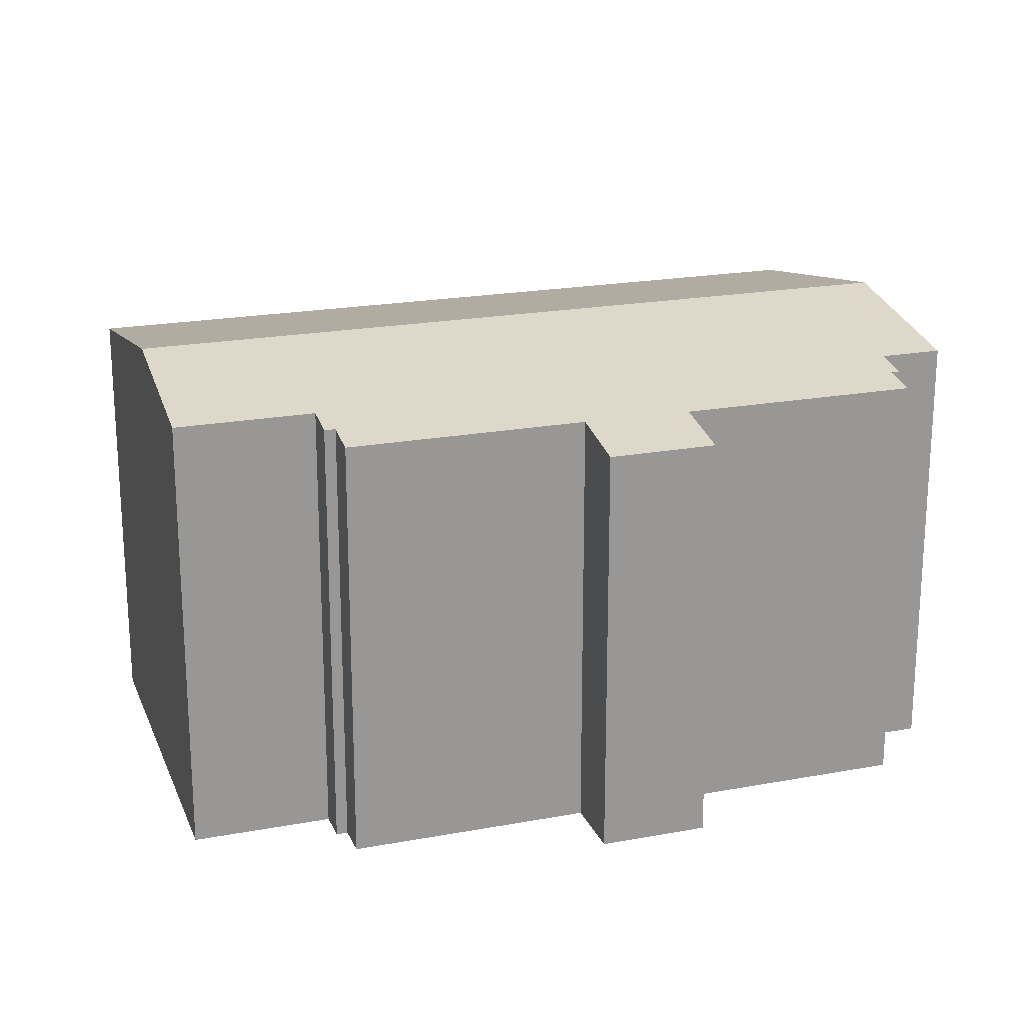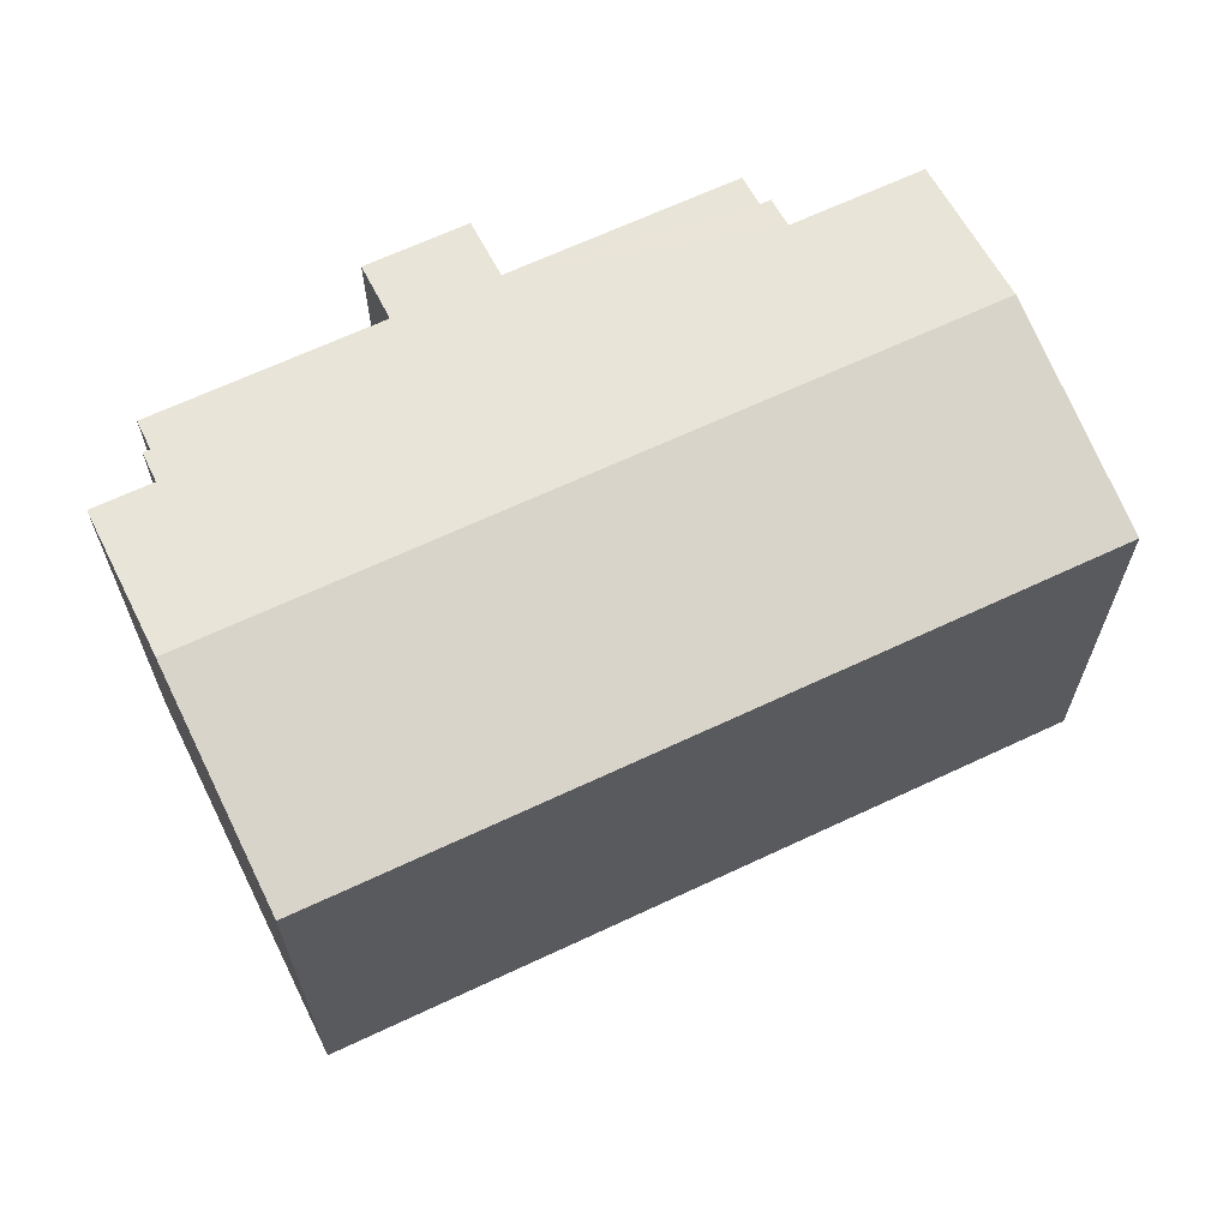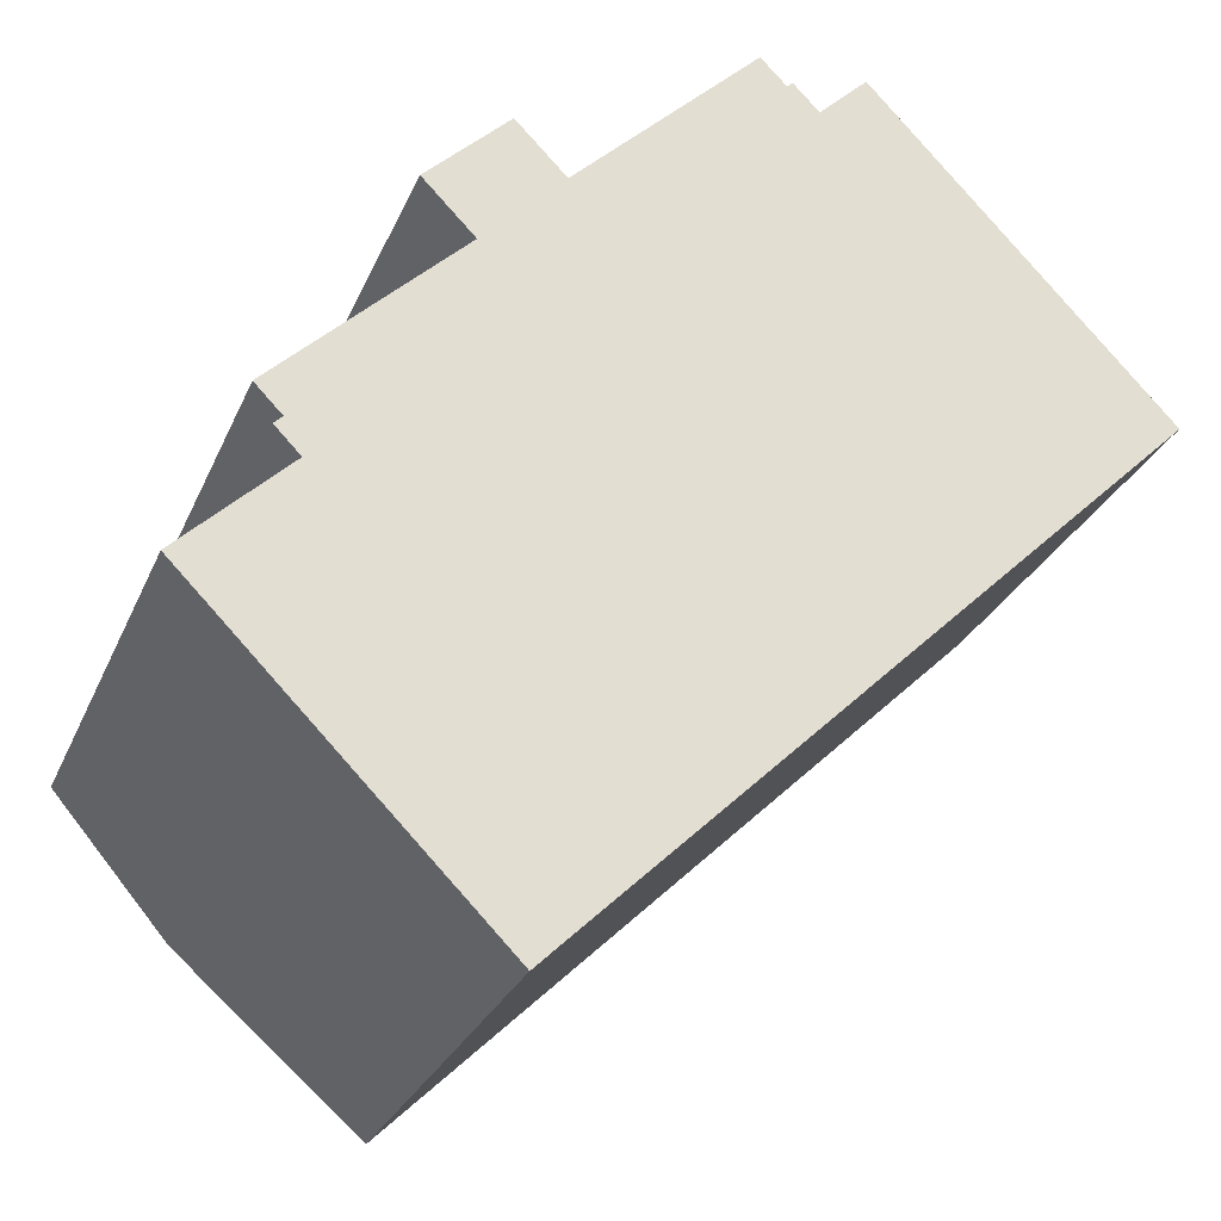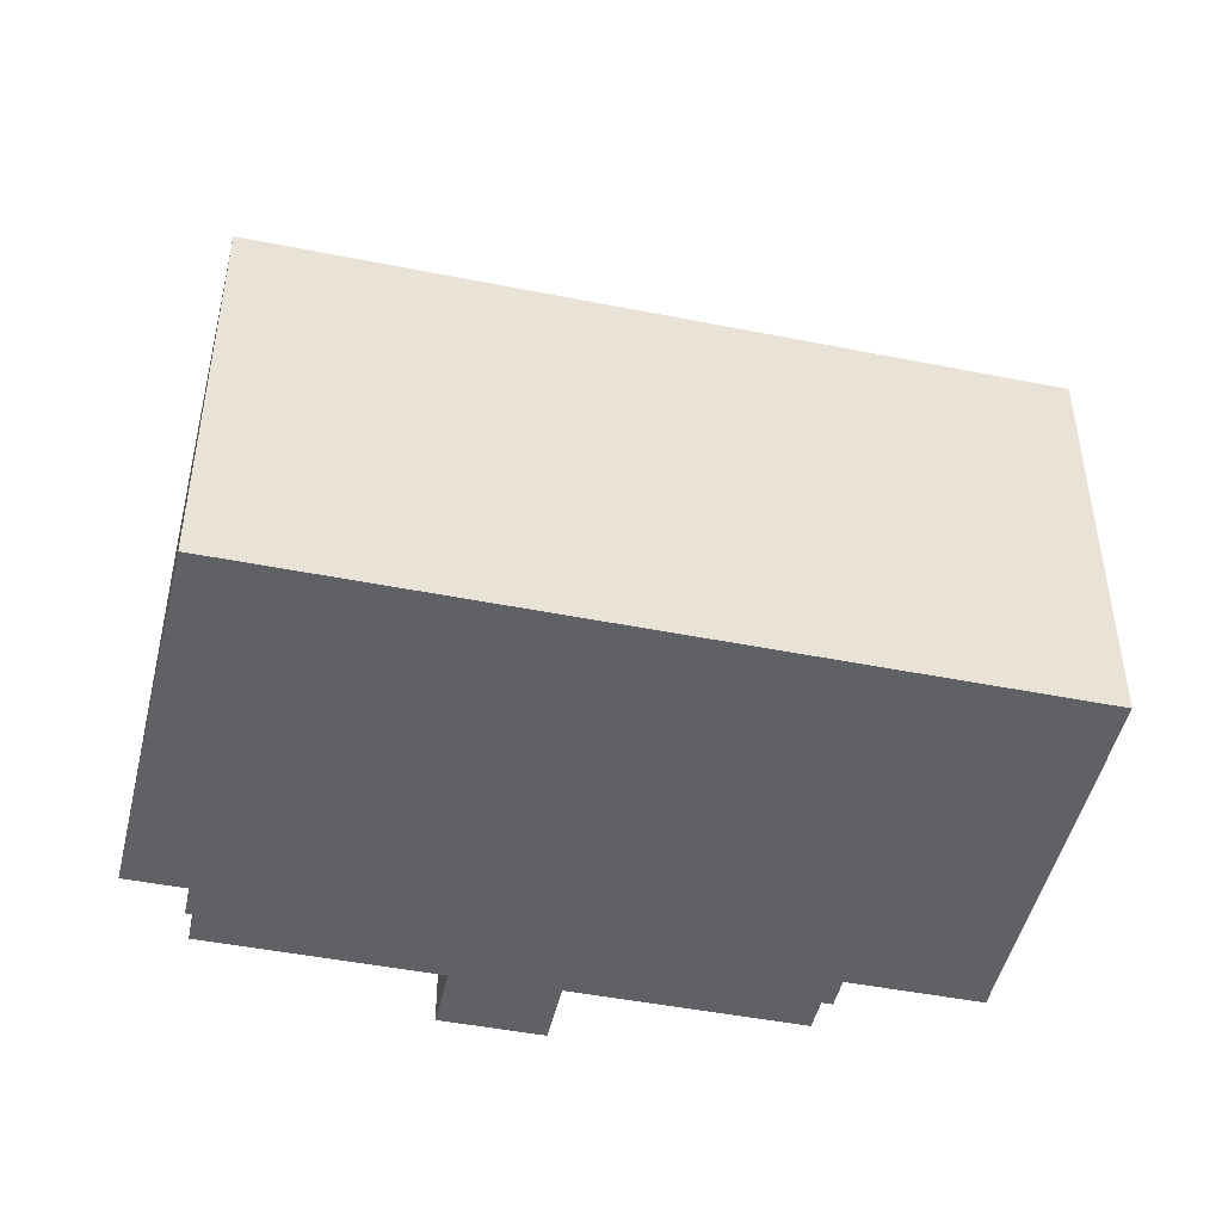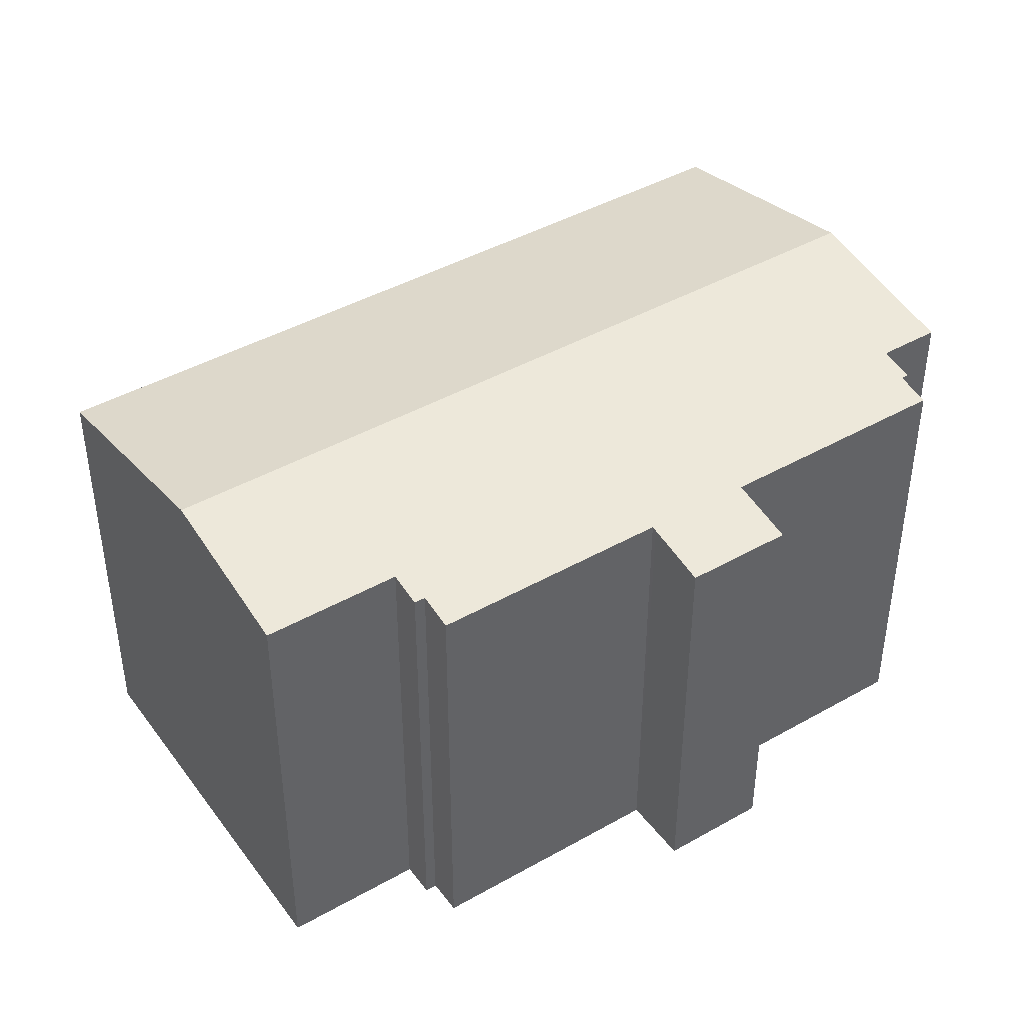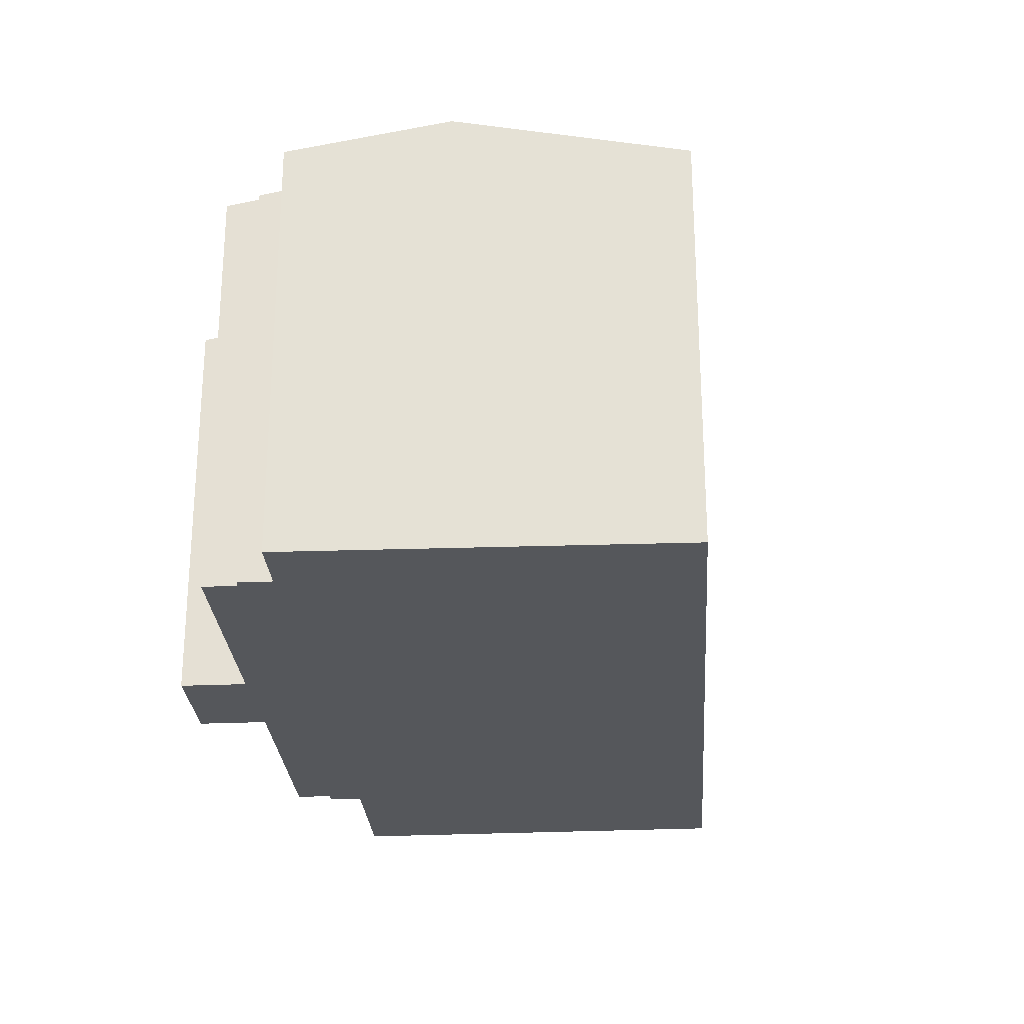
<metadata>
{"format":"obj","ext":"obj","renderer":"f3d","projection":"perspective","resolution":1024,"background":"white","views":[{"elev":20.9,"azim":-62.8,"up":"+Y"},{"elev":66.3,"azim":110.4,"up":"+Y"},{"elev":-27.5,"azim":-19.7,"up":"+Z"},{"elev":-46.8,"azim":122.9,"up":"+Y"},{"elev":42.8,"azim":-78.3,"up":"+Y"},{"elev":-26.6,"azim":49.6,"up":"+Y"}]}
</metadata>
<code>
v  26.24 13.15 8.424
v  3.554 14.52 -3.578
v  21.26 14.52 13.71
v  8.673 13.15 -8.731
v  7.077 13.16 9.927
v  2.567 13.37 3.974
v  1.793 13.16 4.767
v  3.054 13.57 2.983
v  7.959 12.76 13.77
v  6.963 13.13 10.04
v  5.587 12.76 11.45
v  0.032 13.57 0.032
v  1.345 13.93 -1.354
v  0 13.57 8.31e-16
v  9.404 13.15 12.29
v  9.334 13.13 12.36
v  16.34 13.55 16.09
v  15.44 13.35 16.69
v  14.69 13.15 17.45
v  15.6 13.35 16.85
v  17.74 13.55 17.45
v  2.321 13.37 3.734
v  2.321 -2.286e-16 3.734
v  2.567 -2.433e-16 3.974
v  1.793 -2.919e-16 4.767
v  7.077 -6.079e-16 9.927
v  5.587 -7.012e-16 11.45
v  7.959 -8.43e-16 13.77
v  9.404 -7.524e-16 12.29
v  14.69 -1.069e-15 17.45
v  15.44 -1.022e-15 16.69
v  15.6 -1.032e-15 16.85
v  16.34 -9.849e-16 16.09
v  17.74 -1.068e-15 17.45
v  0 0 0
v  3.054 -1.827e-16 2.983
v  0.032 -1.959e-18 0.032
v  6.963 -6.15e-16 10.04
v  8.673 5.346e-16 -8.731
v  1.345 8.291e-17 -1.354
v  3.554 2.191e-16 -3.578
v  9.334 -7.568e-16 12.36
v  26.24 -5.158e-16 8.424
v  21.26 -8.395e-16 13.71
g defaultobject
f 1 2 3
f 2 1 4
f 5 6 7
f 6 5 8
f 9 10 11
f 10 9 5
f 12 13 14
f 13 12 8
f 13 8 2
f 2 8 3
f 3 8 5
f 3 5 15
f 15 5 16
f 16 5 9
f 3 15 17
f 17 15 18
f 18 15 19
f 17 18 20
f 3 17 21
f 8 22 6
f 23 6 22
f 6 23 24
f 25 5 7
f 5 25 26
f 27 9 11
f 9 27 28
f 29 19 15
f 19 29 30
f 31 20 18
f 20 31 32
f 33 21 17
f 21 33 34
f 35 12 14
f 12 35 8
f 8 35 36
f 36 35 37
f 24 7 6
f 7 24 25
f 26 10 5
f 10 26 11
f 11 26 27
f 27 26 38
f 39 2 4
f 2 39 13
f 13 39 14
f 14 39 40
f 14 40 35
f 40 39 41
f 36 22 8
f 22 36 23
f 16 29 15
f 29 16 9
f 29 9 28
f 29 28 42
f 19 31 18
f 31 19 30
f 20 33 17
f 33 20 32
f 34 3 21
f 3 34 1
f 1 34 43
f 43 34 44
f 43 4 1
f 4 43 39
f 43 41 39
f 41 43 40
f 40 43 35
f 35 43 37
f 37 43 36
f 36 43 23
f 23 43 24
f 24 43 25
f 25 43 26
f 26 43 38
f 38 43 27
f 27 43 29
f 29 43 31
f 31 43 33
f 33 43 44
f 33 44 34
f 32 31 33
f 30 29 31
f 27 42 28
f 42 27 29

</code>
